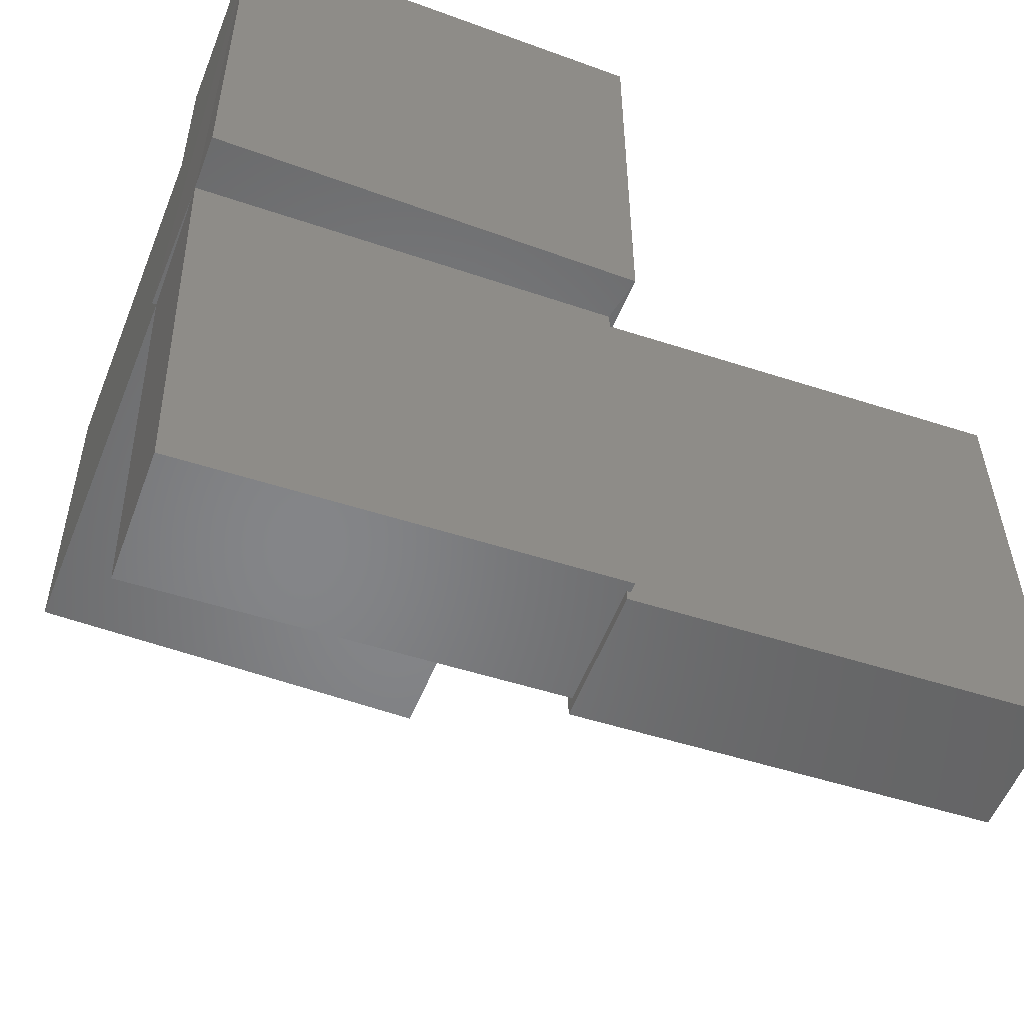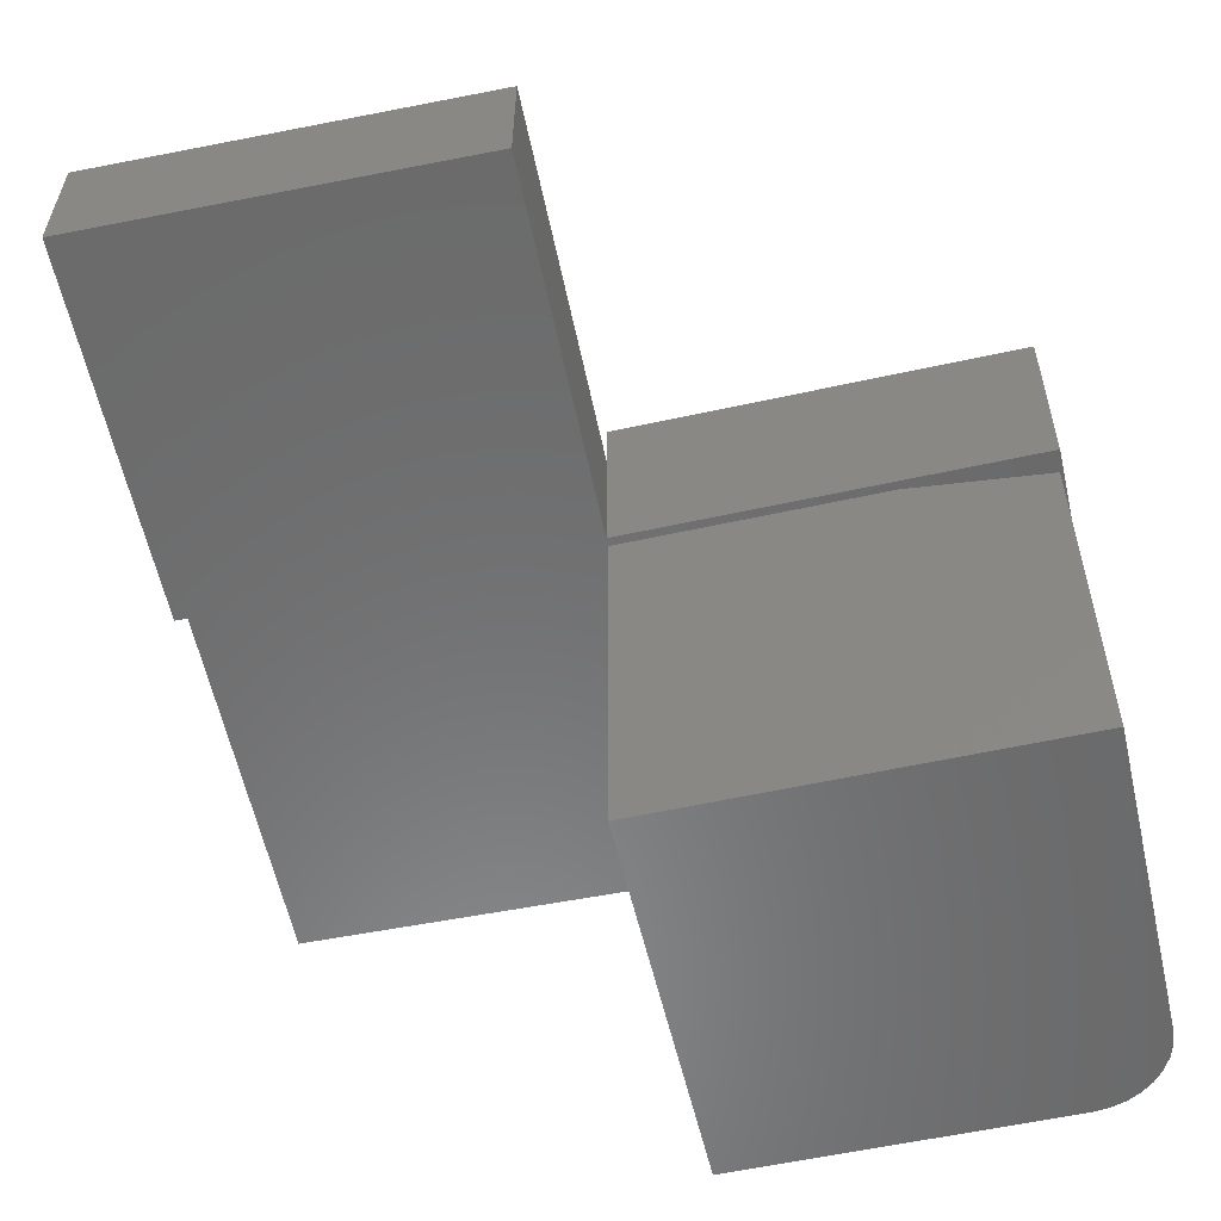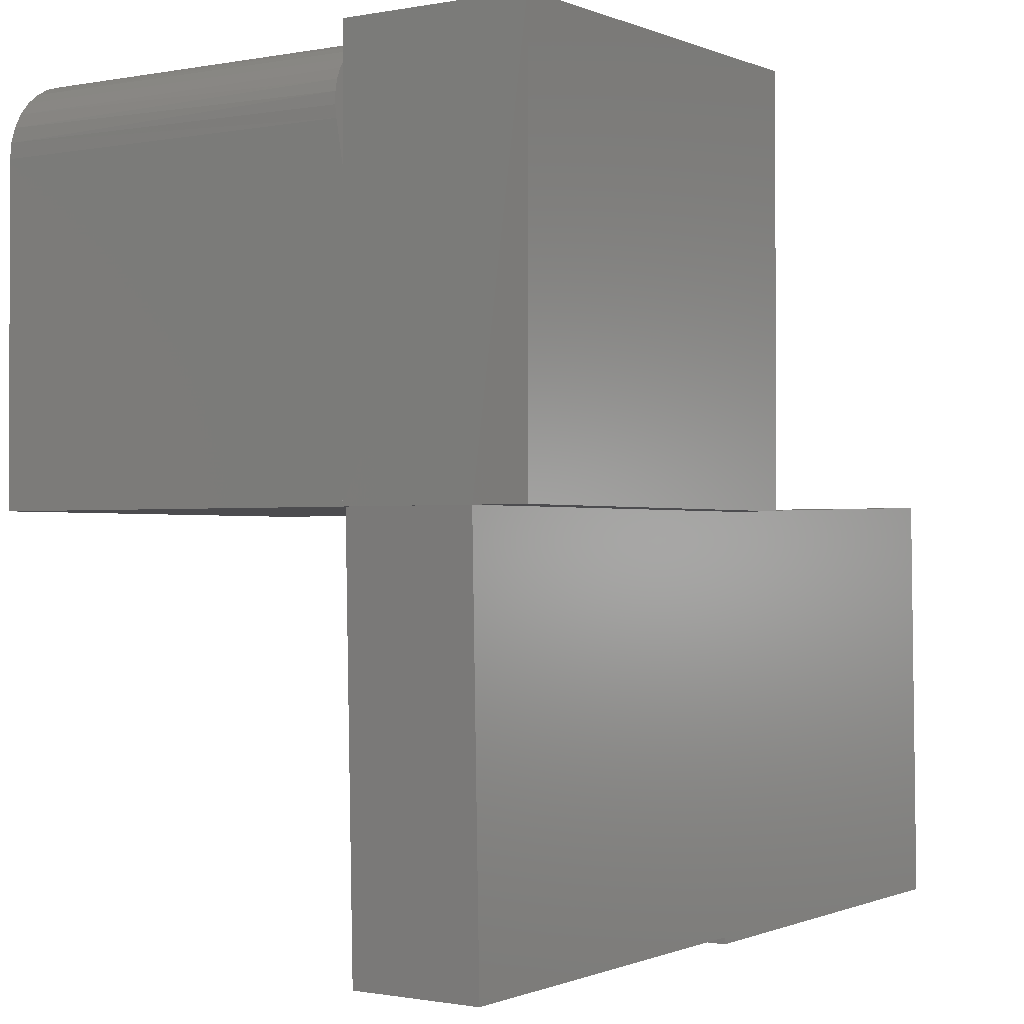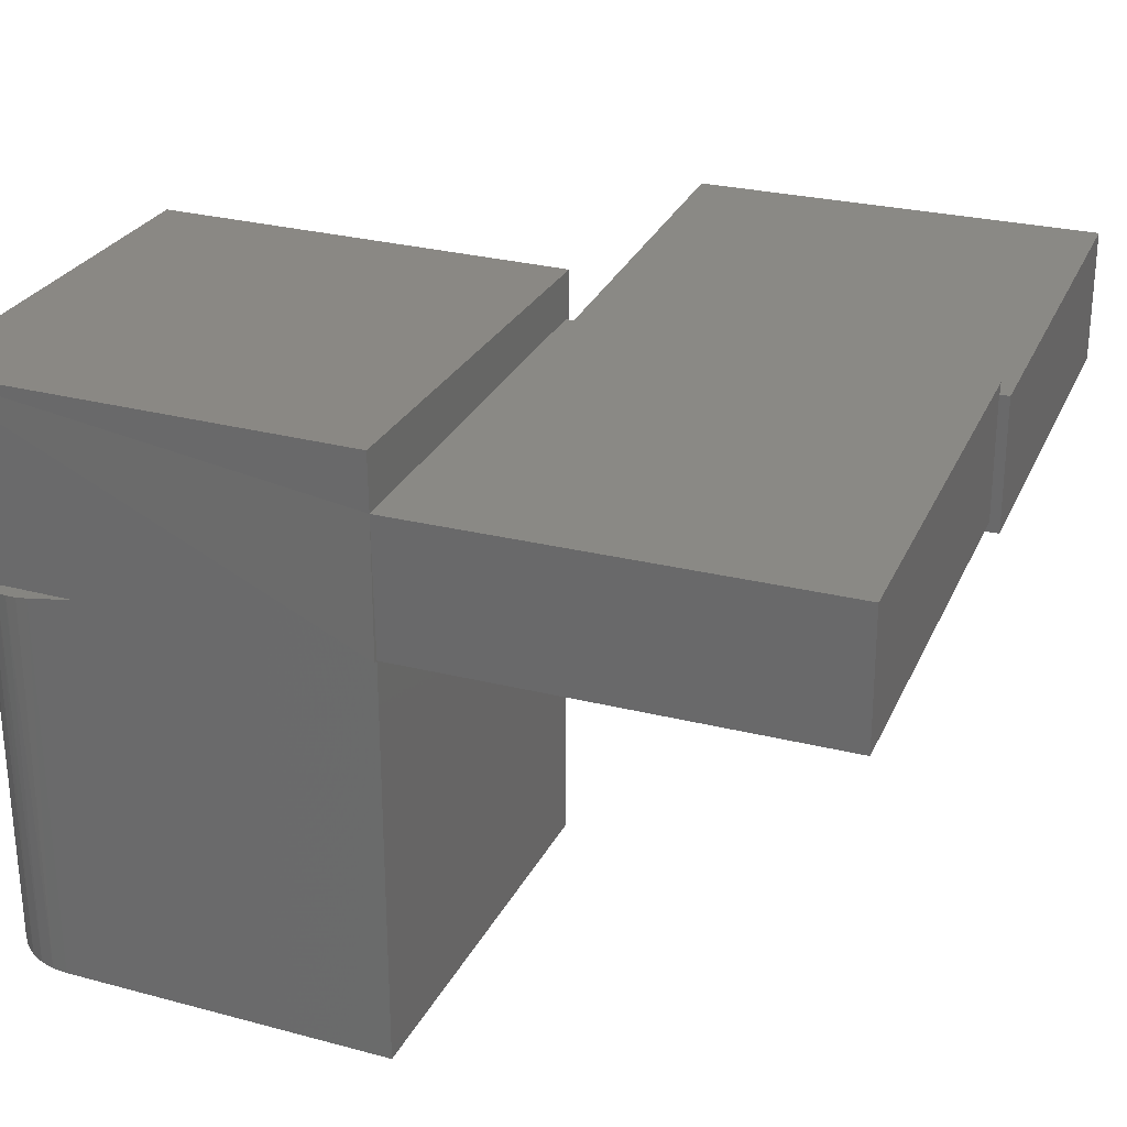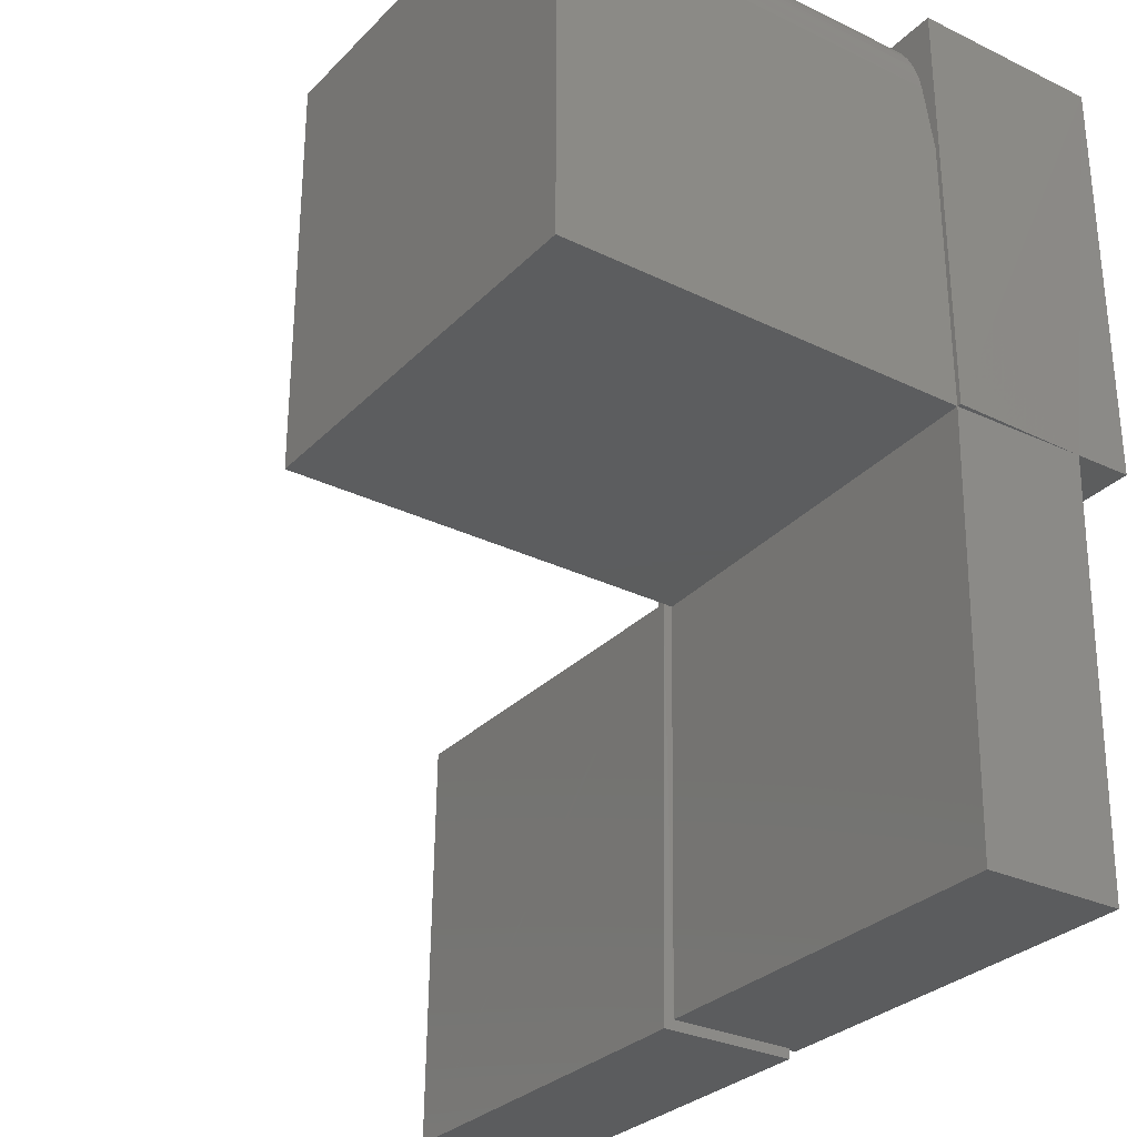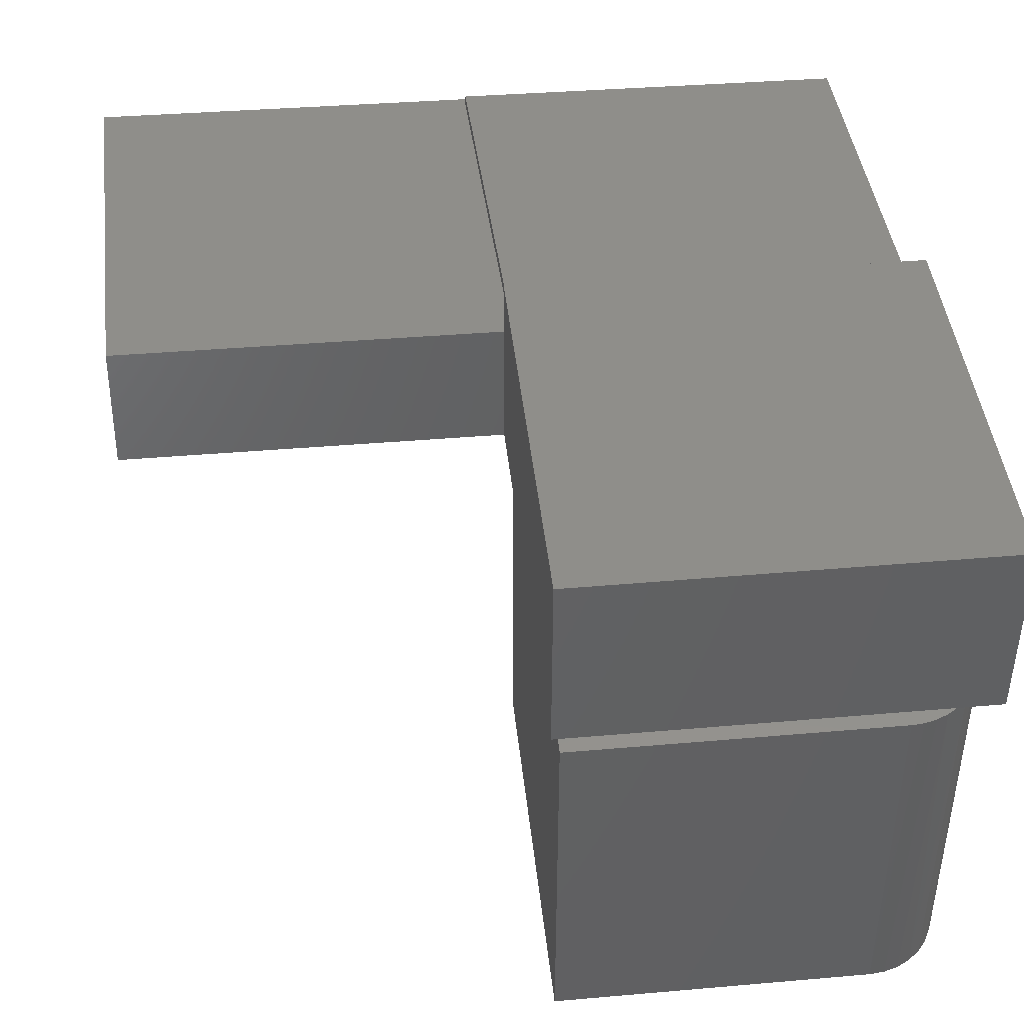
<metadata>
{"format":"stl","ext":"stl","renderer":"f3d","projection":"perspective","resolution":1024,"background":"white","views":[{"elev":-53.0,"azim":-21.5,"up":"+Y"},{"elev":-55.9,"azim":103.1,"up":"+Z"},{"elev":-1.0,"azim":-55.4,"up":"+Y"},{"elev":27.6,"azim":-67.7,"up":"+Z"},{"elev":-30.3,"azim":-125.2,"up":"+Y"},{"elev":43.1,"azim":174.1,"up":"+Z"}]}
</metadata>
<code>
# stl→obj: 53 verts, 102 faces
v 0.007895 0.0002739 0.133
v 0.3899 0.009655 0.1424
v 0.00789 0.0001937 0.0001937
v 0.3932 0.009655 0.009652
v 0.006468 -0.3964 0.133
v 0.009487 -0.3964 0.01001
v 0.006707 -0.4061 0.133
v 0.009967 -0.4061 0.0002447
v -0.0007401 0 0
v -0.00024 1.041e-17 0.009775
v 0.3999 -0.3965 0.1427
v 0.0005168 3.469e-18 0.1329
v 0.01024 -0.3963 0.1331
v 0.0002768 1.735e-18 0.1426
v 0.007895 0 0.1875
v -0.4026 0 0.1875
v -0.4017 0 0.1328
v -0.3984 0 0
v -0.3984 0 -0.3984
v -0.0007401 0 -0.3984
v 0.01 -0.3963 0.1429
v -0.3917 -0.4061 0.133
v -0.3885 -0.4061 0.0002447
v 0.007895 0.4105 0
v -0.0007401 0.2656 0
v -0.3984 0.2656 0
v -0.4026 0.4105 0
v -0.4026 0 0
v 0.007895 0.4105 0.1875
v -0.0007401 0.4062 -0.02344
v -0.0007401 0.4062 -0.3984
v 0.4032 -0.3965 0.009897
v -0.4026 0.4105 0.1875
v -0.3984 0.3281 -0.01042
v -0.3984 0.3281 -0.3984
v -0.3664 0.3912 -0.02093
v -0.3445 0.4024 -0.0228
v -0.3559 0.3976 -0.022
v -0.3326 0.4053 -0.02328
v -0.3757 0.3832 -0.01959
v -0.3837 0.3738 -0.01802
v -0.3901 0.3633 -0.01628
v -0.3947 0.3519 -0.01437
v -0.3975 0.3399 -0.01238
v -0.3203 0.4062 -0.02344
v -0.3203 0.4062 -0.3984
v -0.3969 0.3434 -0.3984
v -0.3925 0.358 -0.3984
v -0.3853 0.3715 -0.3984
v -0.3756 0.3834 -0.3984
v -0.3637 0.3931 -0.3984
v -0.3502 0.4003 -0.3984
v -0.3356 0.4047 -0.3984
f 1 2 3
f 3 2 4
f 5 6 7
f 6 8 7
f 8 6 9
f 6 10 9
f 11 2 1
f 11 1 12
f 11 12 13
f 11 13 5
f 11 5 7
f 14 12 1
f 14 1 15
f 14 15 16
f 14 16 17
f 10 18 9
f 9 18 19
f 9 19 20
f 14 21 12
f 12 21 13
f 5 13 21
f 21 22 5
f 5 22 23
f 5 23 6
f 18 10 23
f 23 10 6
f 24 3 9
f 24 9 25
f 24 25 26
f 24 26 27
f 28 27 18
f 18 27 26
f 29 15 24
f 24 15 1
f 24 1 3
f 30 25 31
f 31 25 9
f 31 9 20
f 3 32 9
f 3 4 32
f 9 32 8
f 11 7 32
f 32 7 8
f 2 11 4
f 4 11 32
f 17 22 14
f 14 22 21
f 17 28 18
f 27 28 33
f 33 28 17
f 33 17 16
f 34 35 26
f 26 35 19
f 26 19 18
f 22 17 23
f 23 17 18
f 16 15 33
f 33 15 29
f 36 37 38
f 39 37 36
f 39 36 40
f 39 40 41
f 39 41 42
f 39 42 43
f 39 43 44
f 39 44 34
f 39 34 26
f 39 26 45
f 45 26 30
f 30 26 25
f 29 24 33
f 33 24 27
f 30 31 45
f 45 31 46
f 31 20 19
f 31 19 35
f 31 35 47
f 31 47 48
f 31 48 49
f 31 49 50
f 31 50 51
f 31 51 52
f 31 52 53
f 31 53 46
f 53 52 37
f 38 37 52
f 52 51 38
f 38 51 36
f 49 48 42
f 43 42 48
f 48 47 43
f 45 46 39
f 39 46 53
f 39 53 37
f 36 51 40
f 40 51 50
f 40 50 41
f 41 50 49
f 41 49 42
f 35 34 47
f 47 34 44
f 47 44 43

</code>
